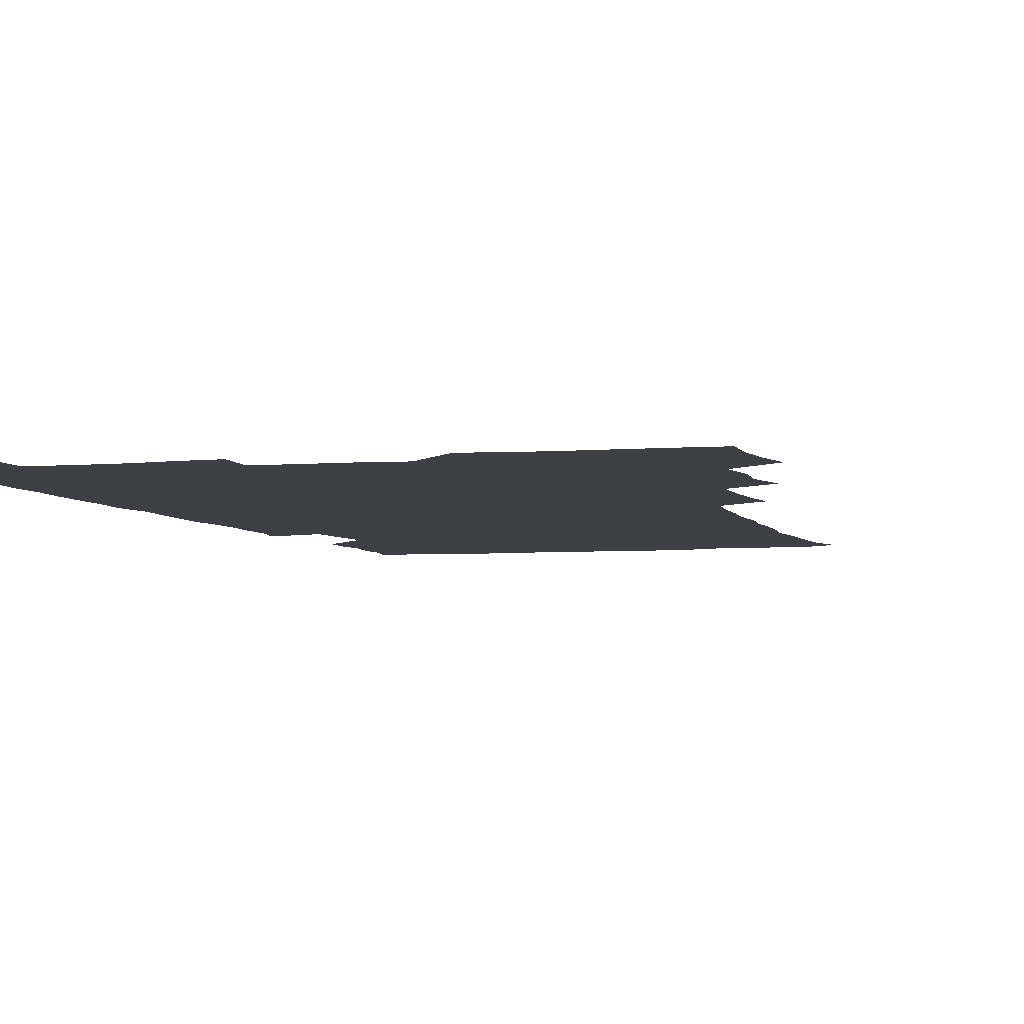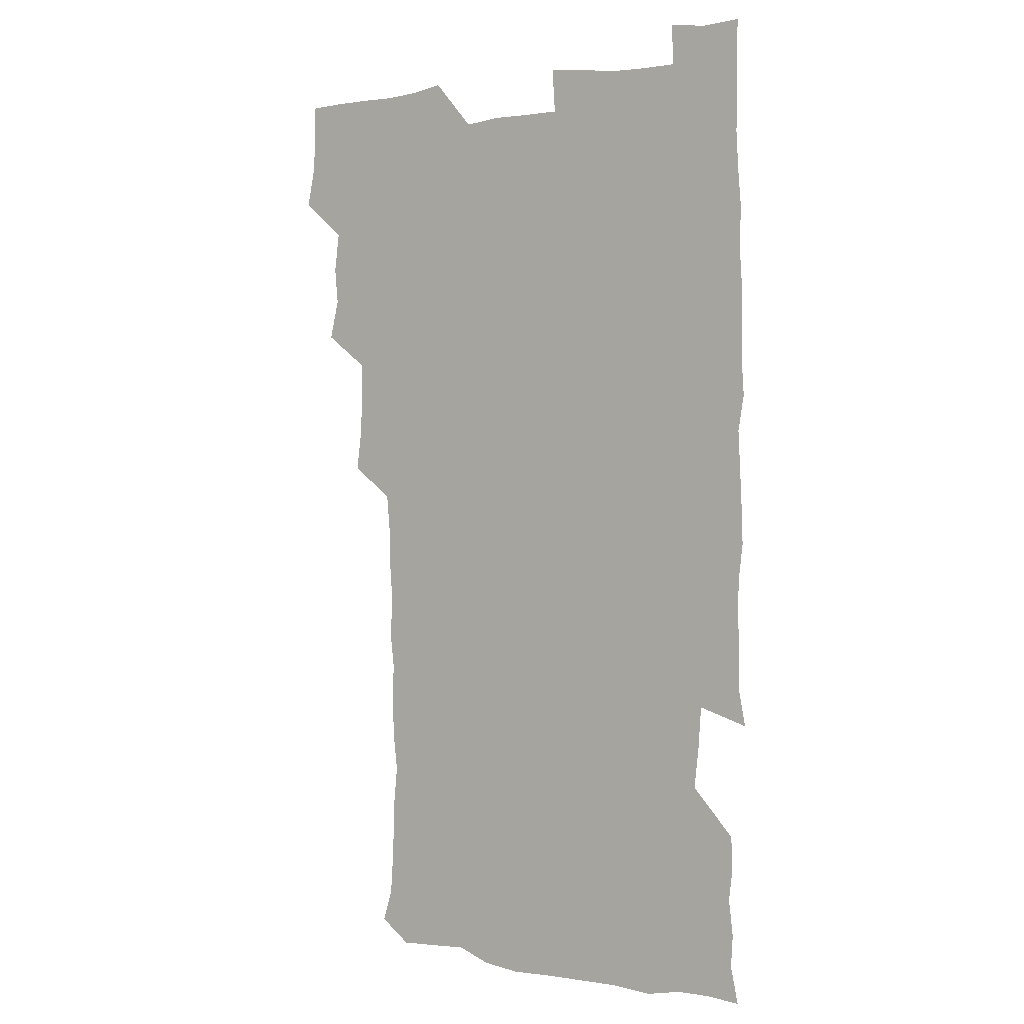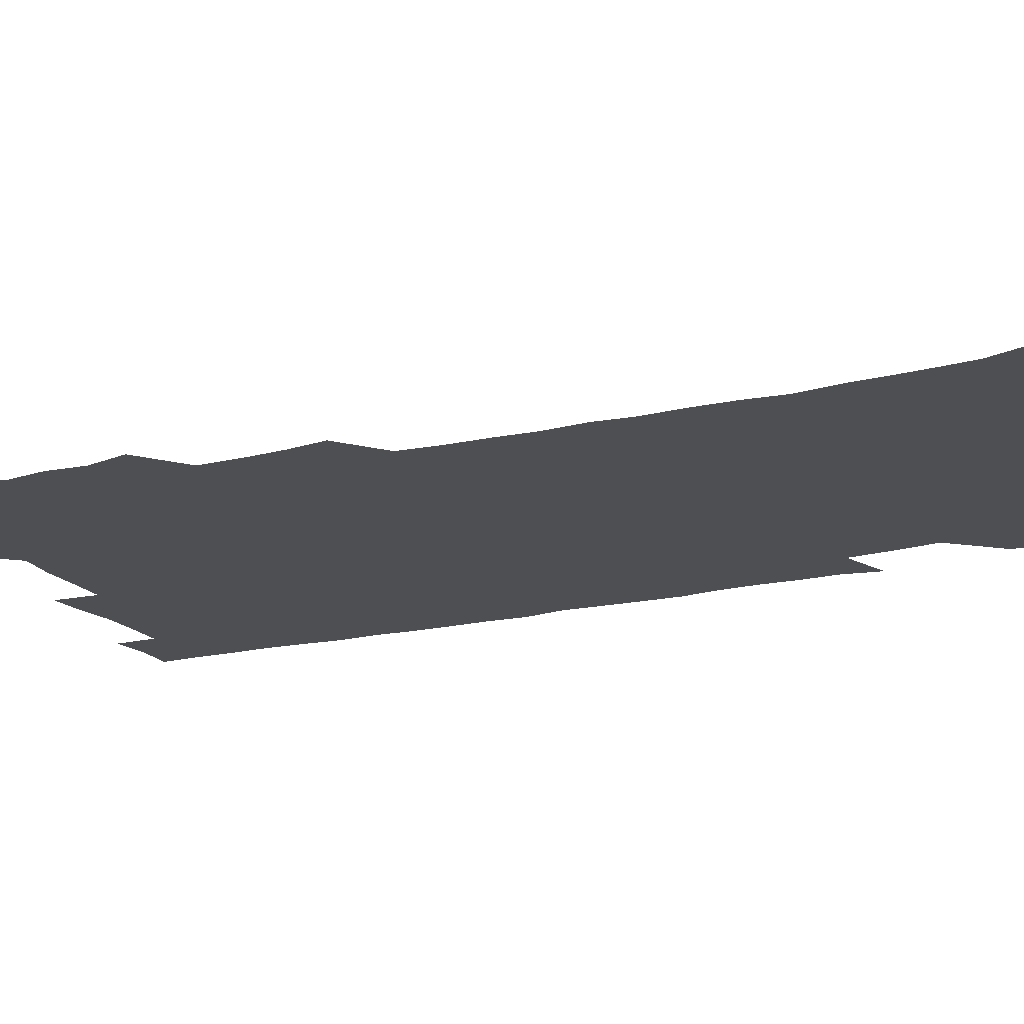
<metadata>
{"format":"obj","ext":"obj","renderer":"f3d","projection":"perspective","resolution":1024,"background":"white","views":[{"elev":-4.4,"azim":-163.7,"up":"+Z"},{"elev":1.7,"azim":34.2,"up":"+Y"},{"elev":-17.8,"azim":-64.1,"up":"+Z"}]}
</metadata>
<code>
v 476.9 525.2 0
v 480 540.3 0
v 481.2 555.2 0
v 480.8 570.4 0
v 490.5 462 0
v 494.4 478.5 0
v 493.1 493.4 0
v 495.2 510 0
v 495.7 525.3 0
v 497.5 540.2 0
v 496.9 555.1 0
v 495.8 571.1 0
v 506.1 400.4 0
v 508.2 415.8 0
v 509 431.5 0
v 509 448.3 0
v 510.2 464.7 0
v 511 480.2 0
v 511.3 495.4 0
v 510.5 510.2 0
v 513.3 525.7 0
v 512.6 540.2 0
v 512 555 0
v 510.8 571.2 0
v 521.5 189.3 0
v 525.6 202.7 0
v 526.5 215.3 0
v 527.1 229.1 0
v 527.4 242.9 0
v 529.1 260.5 0
v 527.4 275.6 0
v 526.8 291.5 0
v 527.3 308.4 0
v 525.7 322.8 0
v 526.6 339.2 0
v 525.5 354.2 0
v 525.2 370.9 0
v 523.7 386.9 0
v 525.4 404 0
v 526.7 420.1 0
v 526.4 435.2 0
v 527.3 451 0
v 526.6 465.8 0
v 527.9 481.3 0
v 528.2 496.1 0
v 527 510.8 0
v 527.7 525.4 0
v 527.3 540.1 0
v 526.6 555.2 0
v 525.8 571.1 0
v 534.4 179.9 0
v 540.8 195.4 0
v 541 207.5 0
v 542.2 221.7 0
v 545.5 238.8 0
v 544.5 253.4 0
v 544.8 268.6 0
v 543 282.4 0
v 542.9 297.7 0
v 543.5 314 0
v 543.4 329.6 0
v 543.3 344.8 0
v 541.9 359.1 0
v 543.1 375.9 0
v 541.4 390.2 0
v 541.6 405.7 0
v 542.3 421.4 0
v 541.7 436.2 0
v 541.9 451.3 0
v 542.8 466.7 0
v 542.2 481.2 0
v 543 496.3 0
v 544 510.8 0
v 543.2 525 0
v 542 540.3 0
v 540.8 556.4 0
v 540.1 572.1 0
v 548.6 180.7 0
v 553.6 195.1 0
v 556.8 210.8 0
v 559.5 227.8 0
v 559.5 242.3 0
v 560.5 258.4 0
v 559.9 272.6 0
v 559.2 286.9 0
v 557.9 300.7 0
v 558.1 316.1 0
v 558.3 331.8 0
v 557.3 346 0
v 558.1 362.3 0
v 557.9 377.1 0
v 556.7 391.3 0
v 556.8 406.6 0
v 557.2 421.9 0
v 557.6 437.2 0
v 557.8 452.3 0
v 557.6 466.9 0
v 557.8 481.8 0
v 557.9 496.4 0
v 558 510.8 0
v 557.5 525.1 0
v 556.9 540 0
v 556 554.8 0
v 553.2 574.4 0
v 565.8 181.9 0
v 569.6 196.6 0
v 573.5 214.9 0
v 574.4 230.2 0
v 574 244.1 0
v 574 258.9 0
v 573.5 273 0
v 573.3 287.9 0
v 572 301.4 0
v 573.4 318.8 0
v 572.8 332.9 0
v 571.8 346.6 0
v 572.9 363.6 0
v 571.6 377 0
v 573.1 393.7 0
v 572.8 408.1 0
v 572.3 422.3 0
v 572.4 437.4 0
v 572.6 452.4 0
v 571.5 466.5 0
v 572.2 481.7 0
v 572.6 496.5 0
v 572.3 510.9 0
v 571.7 525.6 0
v 571.9 539.6 0
v 570.3 554.9 0
v 579.6 176.8 0
v 585.3 198.1 0
v 587.8 214.8 0
v 587.8 229.4 0
v 587.8 244.1 0
v 587.6 258.6 0
v 587.9 274.3 0
v 587.2 287.9 0
v 586.9 302.6 0
v 587.2 318.3 0
v 587 333.1 0
v 587.2 348.5 0
v 587.2 363.7 0
v 587.2 378.6 0
v 587.1 393.3 0
v 586.5 407.1 0
v 587.2 423.1 0
v 586.5 437.1 0
v 587 452.4 0
v 586.7 467 0
v 586.7 481.6 0
v 587.1 496.3 0
v 587.1 510.8 0
v 586.8 525.5 0
v 586.4 540.3 0
v 585.2 556.5 0
v 595.9 175 0
v 599.5 195.4 0
v 602.2 216.8 0
v 602.4 231.1 0
v 602.3 245.4 0
v 602 259.2 0
v 602 273.6 0
v 601.9 289.3 0
v 602.1 304.8 0
v 601.7 318.6 0
v 601.9 334.4 0
v 601.9 349.3 0
v 601.8 364.1 0
v 601.6 378.6 0
v 601.6 393.4 0
v 601.6 408.3 0
v 601.7 423.3 0
v 602 438.5 0
v 601.7 452.6 0
v 601.8 467.4 0
v 601.8 481.8 0
v 601.4 496.3 0
v 601.8 510.9 0
v 601.6 525.6 0
v 601.2 540.9 0
v 601 556.4 0
v 613.2 175.8 0
v 615.3 195.9 0
v 616.1 215.7 0
v 616.2 230.3 0
v 616.2 245.2 0
v 616 257.7 0
v 616.4 275.2 0
v 616.2 288.8 0
v 616.1 303.9 0
v 616.1 319.1 0
v 616.3 335.3 0
v 616.2 349.3 0
v 616.1 363.7 0
v 616 377.9 0
v 616 393.1 0
v 616 407.3 0
v 616.1 423 0
v 616.1 438 0
v 616.1 452.4 0
v 616.2 467.3 0
v 616.1 481.9 0
v 616.5 496.5 0
v 616.4 511 0
v 616.5 525.4 0
v 616.5 540.1 0
v 616.5 556.6 0
v 615.3 574.5 0
v 630.6 176.2 0
v 630.8 197.3 0
v 630.4 215 0
v 630.3 230.4 0
v 630.3 244.5 0
v 630.5 260.3 0
v 630.5 275.1 0
v 630.6 289.2 0
v 630.5 303.5 0
v 630.6 317.6 0
v 630.4 334.4 0
v 630.4 349.4 0
v 630.4 363.9 0
v 630.4 379.2 0
v 630.5 393.2 0
v 630.5 408.1 0
v 630.6 422.7 0
v 630.5 438.1 0
v 630.6 452.3 0
v 630.5 467.6 0
v 630.6 481.7 0
v 630.7 496.4 0
v 631 511 0
v 631.2 525.6 0
v 631.1 540.5 0
v 631 555.4 0
v 628.8 573.5 0
v 647.9 176.5 0
v 645.8 197.7 0
v 644.9 214.8 0
v 644.7 229.2 0
v 644.4 244.7 0
v 644.8 258.9 0
v 644.5 274.7 0
v 644.6 289.7 0
v 644.9 303.2 0
v 644.6 320.5 0
v 644.6 334.7 0
v 644.6 349.2 0
v 644.8 363.7 0
v 644.7 378.6 0
v 644.7 393.3 0
v 644.6 408.4 0
v 645.2 422.2 0
v 644.7 437.9 0
v 645.1 452.3 0
v 644.8 467.5 0
v 644.9 482 0
v 645.5 496.4 0
v 645.6 511 0
v 645.9 525.5 0
v 646.2 539.8 0
v 645.8 555.1 0
v 644.7 571.1 0
v 664.6 175.3 0
v 660.7 196.7 0
v 659.1 214.2 0
v 658.9 228.8 0
v 659.6 241.9 0
v 658.6 258.7 0
v 658.8 273.3 0
v 659 288.5 0
v 659 304.1 0
v 659.1 318.8 0
v 659.1 333.7 0
v 659.2 348.3 0
v 659 363.6 0
v 658.9 378.5 0
v 659 393.1 0
v 659 408 0
v 659.2 422.6 0
v 660.8 436.3 0
v 659.7 452.3 0
v 660.3 466.6 0
v 659.8 481.7 0
v 659.7 496.5 0
v 659.5 510.9 0
v 660.9 525.5 0
v 660.6 540.1 0
v 660.6 554.9 0
v 660.1 570.7 0
v 679.5 178.4 0
v 676.8 194.1 0
v 673.9 212.3 0
v 673.6 227 0
v 673 242.4 0
v 672.9 256.5 0
v 672.9 271.2 0
v 673.5 286.9 0
v 674.4 302.1 0
v 673.5 317.8 0
v 674.9 331.1 0
v 673.7 347.4 0
v 673.9 362.2 0
v 673.9 377.1 0
v 674.7 391.5 0
v 674 407 0
v 673.7 422.3 0
v 674.5 436.8 0
v 673.9 452.1 0
v 674.4 466.6 0
v 674.1 481.7 0
v 674.2 496.3 0
v 676.5 510.9 0
v 675.9 525.7 0
v 675.3 540.5 0
v 675.5 555.2 0
v 675.5 570.8 0
v 675.4 587.2 0
v 694 178.6 0
v 690 195.6 0
v 688.6 210.5 0
v 688.8 224.2 0
v 687.5 239.9 0
v 686.3 254.3 0
v 687 266.3 0
v 688.7 282.4 0
v 690 300.5 0
v 688.6 315.7 0
v 688.5 330.6 0
v 688.4 345.6 0
v 688.8 360.4 0
v 688.9 375.4 0
v 690 389.8 0
v 689.4 405.3 0
v 689.3 420.5 0
v 690.1 435.4 0
v 689.4 450.8 0
v 689.2 465.9 0
v 690.6 480.3 0
v 689.8 495.6 0
v 691.3 510.3 0
v 690.4 525.9 0
v 690.4 540.6 0
v 690 555.2 0
v 690.5 570.1 0
v 690.8 585.3 0
v 707.8 177.5 0
v 704.6 192.7 0
v 705.3 205.5 0
v 703.5 220.7 0
v 705.1 233.7 0
v 704.5 247.2 0
v 710.8 294.1 0
v 707.8 309.4 0
v 708.1 323.9 0
v 707.3 339.5 0
v 707.6 354.9 0
v 709.4 369.6 0
v 708.9 384.8 0
v 708.1 400.5 0
v 707.3 416.7 0
v 709.7 431.3 0
v 708.6 447.1 0
v 708.8 462.6 0
v 708.5 478 0
v 707.5 493.7 0
v 708.1 508.6 0
v 706.8 524.6 0
v 705.9 540.4 0
v 706.2 555.6 0
v 705.8 570.6 0
v 706.3 586.2 0
f 8 9 1
f 1 9 2
f 9 10 2
f 2 10 3
f 10 11 3
f 3 11 4
f 11 12 4
f 16 17 5
f 5 17 6
f 17 18 6
f 6 18 7
f 18 19 7
f 7 19 8
f 19 20 8
f 8 20 9
f 20 21 9
f 9 21 10
f 21 22 10
f 10 22 11
f 22 23 11
f 11 23 12
f 23 24 12
f 38 39 13
f 13 39 14
f 39 40 14
f 14 40 15
f 40 41 15
f 15 41 16
f 41 42 16
f 16 42 17
f 42 43 17
f 17 43 18
f 43 44 18
f 18 44 19
f 44 45 19
f 19 45 20
f 45 46 20
f 20 46 21
f 46 47 21
f 21 47 22
f 47 48 22
f 22 48 23
f 48 49 23
f 23 49 24
f 49 50 24
f 51 52 25
f 25 52 26
f 52 53 26
f 26 53 27
f 53 54 27
f 27 54 28
f 54 55 28
f 28 55 29
f 55 56 29
f 29 56 30
f 56 57 30
f 30 57 31
f 57 58 31
f 31 58 32
f 58 59 32
f 32 59 33
f 59 60 33
f 33 60 34
f 60 61 34
f 34 61 35
f 61 62 35
f 35 62 36
f 62 63 36
f 36 63 37
f 63 64 37
f 37 64 38
f 64 65 38
f 38 65 39
f 65 66 39
f 39 66 40
f 66 67 40
f 40 67 41
f 67 68 41
f 41 68 42
f 68 69 42
f 42 69 43
f 69 70 43
f 43 70 44
f 70 71 44
f 44 71 45
f 71 72 45
f 45 72 46
f 72 73 46
f 46 73 47
f 73 74 47
f 47 74 48
f 74 75 48
f 48 75 49
f 75 76 49
f 49 76 50
f 76 77 50
f 51 78 52
f 78 79 52
f 52 79 53
f 79 80 53
f 53 80 54
f 80 81 54
f 54 81 55
f 81 82 55
f 55 82 56
f 82 83 56
f 56 83 57
f 83 84 57
f 57 84 58
f 84 85 58
f 58 85 59
f 85 86 59
f 59 86 60
f 86 87 60
f 60 87 61
f 87 88 61
f 61 88 62
f 88 89 62
f 62 89 63
f 89 90 63
f 63 90 64
f 90 91 64
f 64 91 65
f 91 92 65
f 65 92 66
f 92 93 66
f 66 93 67
f 93 94 67
f 67 94 68
f 94 95 68
f 68 95 69
f 95 96 69
f 69 96 70
f 96 97 70
f 70 97 71
f 97 98 71
f 71 98 72
f 98 99 72
f 72 99 73
f 99 100 73
f 73 100 74
f 100 101 74
f 74 101 75
f 101 102 75
f 75 102 76
f 102 103 76
f 76 103 77
f 103 104 77
f 78 105 79
f 105 106 79
f 79 106 80
f 106 107 80
f 80 107 81
f 107 108 81
f 81 108 82
f 108 109 82
f 82 109 83
f 109 110 83
f 83 110 84
f 110 111 84
f 84 111 85
f 111 112 85
f 85 112 86
f 112 113 86
f 86 113 87
f 113 114 87
f 87 114 88
f 114 115 88
f 88 115 89
f 115 116 89
f 89 116 90
f 116 117 90
f 90 117 91
f 117 118 91
f 91 118 92
f 118 119 92
f 92 119 93
f 119 120 93
f 93 120 94
f 120 121 94
f 94 121 95
f 121 122 95
f 95 122 96
f 122 123 96
f 96 123 97
f 123 124 97
f 97 124 98
f 124 125 98
f 98 125 99
f 125 126 99
f 99 126 100
f 126 127 100
f 100 127 101
f 127 128 101
f 101 128 102
f 128 129 102
f 102 129 103
f 129 130 103
f 103 130 104
f 105 131 106
f 131 132 106
f 106 132 107
f 132 133 107
f 107 133 108
f 133 134 108
f 108 134 109
f 134 135 109
f 109 135 110
f 135 136 110
f 110 136 111
f 136 137 111
f 111 137 112
f 137 138 112
f 112 138 113
f 138 139 113
f 113 139 114
f 139 140 114
f 114 140 115
f 140 141 115
f 115 141 116
f 141 142 116
f 116 142 117
f 142 143 117
f 117 143 118
f 143 144 118
f 118 144 119
f 144 145 119
f 119 145 120
f 145 146 120
f 120 146 121
f 146 147 121
f 121 147 122
f 147 148 122
f 122 148 123
f 148 149 123
f 123 149 124
f 149 150 124
f 124 150 125
f 150 151 125
f 125 151 126
f 151 152 126
f 126 152 127
f 152 153 127
f 127 153 128
f 153 154 128
f 128 154 129
f 154 155 129
f 129 155 130
f 155 156 130
f 131 157 132
f 157 158 132
f 132 158 133
f 158 159 133
f 133 159 134
f 159 160 134
f 134 160 135
f 160 161 135
f 135 161 136
f 161 162 136
f 136 162 137
f 162 163 137
f 137 163 138
f 163 164 138
f 138 164 139
f 164 165 139
f 139 165 140
f 165 166 140
f 140 166 141
f 166 167 141
f 141 167 142
f 167 168 142
f 142 168 143
f 168 169 143
f 143 169 144
f 169 170 144
f 144 170 145
f 170 171 145
f 145 171 146
f 171 172 146
f 146 172 147
f 172 173 147
f 147 173 148
f 173 174 148
f 148 174 149
f 174 175 149
f 149 175 150
f 175 176 150
f 150 176 151
f 176 177 151
f 151 177 152
f 177 178 152
f 152 178 153
f 178 179 153
f 153 179 154
f 179 180 154
f 154 180 155
f 180 181 155
f 155 181 156
f 181 182 156
f 157 183 158
f 183 184 158
f 158 184 159
f 184 185 159
f 159 185 160
f 185 186 160
f 160 186 161
f 186 187 161
f 161 187 162
f 187 188 162
f 162 188 163
f 188 189 163
f 163 189 164
f 189 190 164
f 164 190 165
f 190 191 165
f 165 191 166
f 191 192 166
f 166 192 167
f 192 193 167
f 167 193 168
f 193 194 168
f 168 194 169
f 194 195 169
f 169 195 170
f 195 196 170
f 170 196 171
f 196 197 171
f 171 197 172
f 197 198 172
f 172 198 173
f 198 199 173
f 173 199 174
f 199 200 174
f 174 200 175
f 200 201 175
f 175 201 176
f 201 202 176
f 176 202 177
f 202 203 177
f 177 203 178
f 203 204 178
f 178 204 179
f 204 205 179
f 179 205 180
f 205 206 180
f 180 206 181
f 206 207 181
f 181 207 182
f 207 208 182
f 183 210 184
f 210 211 184
f 184 211 185
f 211 212 185
f 185 212 186
f 212 213 186
f 186 213 187
f 213 214 187
f 187 214 188
f 214 215 188
f 188 215 189
f 215 216 189
f 189 216 190
f 216 217 190
f 190 217 191
f 217 218 191
f 191 218 192
f 218 219 192
f 192 219 193
f 219 220 193
f 193 220 194
f 220 221 194
f 194 221 195
f 221 222 195
f 195 222 196
f 222 223 196
f 196 223 197
f 223 224 197
f 197 224 198
f 224 225 198
f 198 225 199
f 225 226 199
f 199 226 200
f 226 227 200
f 200 227 201
f 227 228 201
f 201 228 202
f 228 229 202
f 202 229 203
f 229 230 203
f 203 230 204
f 230 231 204
f 204 231 205
f 231 232 205
f 205 232 206
f 232 233 206
f 206 233 207
f 233 234 207
f 207 234 208
f 234 235 208
f 208 235 209
f 235 236 209
f 210 237 211
f 237 238 211
f 211 238 212
f 238 239 212
f 212 239 213
f 239 240 213
f 213 240 214
f 240 241 214
f 214 241 215
f 241 242 215
f 215 242 216
f 242 243 216
f 216 243 217
f 243 244 217
f 217 244 218
f 244 245 218
f 218 245 219
f 245 246 219
f 219 246 220
f 246 247 220
f 220 247 221
f 247 248 221
f 221 248 222
f 248 249 222
f 222 249 223
f 249 250 223
f 223 250 224
f 250 251 224
f 224 251 225
f 251 252 225
f 225 252 226
f 252 253 226
f 226 253 227
f 253 254 227
f 227 254 228
f 254 255 228
f 228 255 229
f 255 256 229
f 229 256 230
f 256 257 230
f 230 257 231
f 257 258 231
f 231 258 232
f 258 259 232
f 232 259 233
f 259 260 233
f 233 260 234
f 260 261 234
f 234 261 235
f 261 262 235
f 235 262 236
f 262 263 236
f 237 264 238
f 264 265 238
f 238 265 239
f 265 266 239
f 239 266 240
f 266 267 240
f 240 267 241
f 267 268 241
f 241 268 242
f 268 269 242
f 242 269 243
f 269 270 243
f 243 270 244
f 270 271 244
f 244 271 245
f 271 272 245
f 245 272 246
f 272 273 246
f 246 273 247
f 273 274 247
f 247 274 248
f 274 275 248
f 248 275 249
f 275 276 249
f 249 276 250
f 276 277 250
f 250 277 251
f 277 278 251
f 251 278 252
f 278 279 252
f 252 279 253
f 279 280 253
f 253 280 254
f 280 281 254
f 254 281 255
f 281 282 255
f 255 282 256
f 282 283 256
f 256 283 257
f 283 284 257
f 257 284 258
f 284 285 258
f 258 285 259
f 285 286 259
f 259 286 260
f 286 287 260
f 260 287 261
f 287 288 261
f 261 288 262
f 288 289 262
f 262 289 263
f 289 290 263
f 264 291 265
f 291 292 265
f 265 292 266
f 292 293 266
f 266 293 267
f 293 294 267
f 267 294 268
f 294 295 268
f 268 295 269
f 295 296 269
f 269 296 270
f 296 297 270
f 270 297 271
f 297 298 271
f 271 298 272
f 298 299 272
f 272 299 273
f 299 300 273
f 273 300 274
f 300 301 274
f 274 301 275
f 301 302 275
f 275 302 276
f 302 303 276
f 276 303 277
f 303 304 277
f 277 304 278
f 304 305 278
f 278 305 279
f 305 306 279
f 279 306 280
f 306 307 280
f 280 307 281
f 307 308 281
f 281 308 282
f 308 309 282
f 282 309 283
f 309 310 283
f 283 310 284
f 310 311 284
f 284 311 285
f 311 312 285
f 285 312 286
f 312 313 286
f 286 313 287
f 313 314 287
f 287 314 288
f 314 315 288
f 288 315 289
f 315 316 289
f 289 316 290
f 316 317 290
f 291 319 292
f 319 320 292
f 292 320 293
f 320 321 293
f 293 321 294
f 321 322 294
f 294 322 295
f 322 323 295
f 295 323 296
f 323 324 296
f 296 324 297
f 324 325 297
f 297 325 298
f 325 326 298
f 298 326 299
f 326 327 299
f 299 327 300
f 327 328 300
f 300 328 301
f 328 329 301
f 301 329 302
f 329 330 302
f 302 330 303
f 330 331 303
f 303 331 304
f 331 332 304
f 304 332 305
f 332 333 305
f 305 333 306
f 333 334 306
f 306 334 307
f 334 335 307
f 307 335 308
f 335 336 308
f 308 336 309
f 336 337 309
f 309 337 310
f 337 338 310
f 310 338 311
f 338 339 311
f 311 339 312
f 339 340 312
f 312 340 313
f 340 341 313
f 313 341 314
f 341 342 314
f 314 342 315
f 342 343 315
f 315 343 316
f 343 344 316
f 316 344 317
f 344 345 317
f 317 345 318
f 345 346 318
f 319 347 320
f 347 348 320
f 320 348 321
f 348 349 321
f 321 349 322
f 349 350 322
f 322 350 323
f 350 351 323
f 323 351 324
f 351 352 324
f 324 352 325
f 327 353 328
f 353 354 328
f 328 354 329
f 354 355 329
f 329 355 330
f 355 356 330
f 330 356 331
f 356 357 331
f 331 357 332
f 357 358 332
f 332 358 333
f 358 359 333
f 333 359 334
f 359 360 334
f 334 360 335
f 360 361 335
f 335 361 336
f 361 362 336
f 336 362 337
f 362 363 337
f 337 363 338
f 363 364 338
f 338 364 339
f 364 365 339
f 339 365 340
f 365 366 340
f 340 366 341
f 366 367 341
f 341 367 342
f 367 368 342
f 342 368 343
f 368 369 343
f 343 369 344
f 369 370 344
f 344 370 345
f 370 371 345
f 345 371 346
f 371 372 346

</code>
